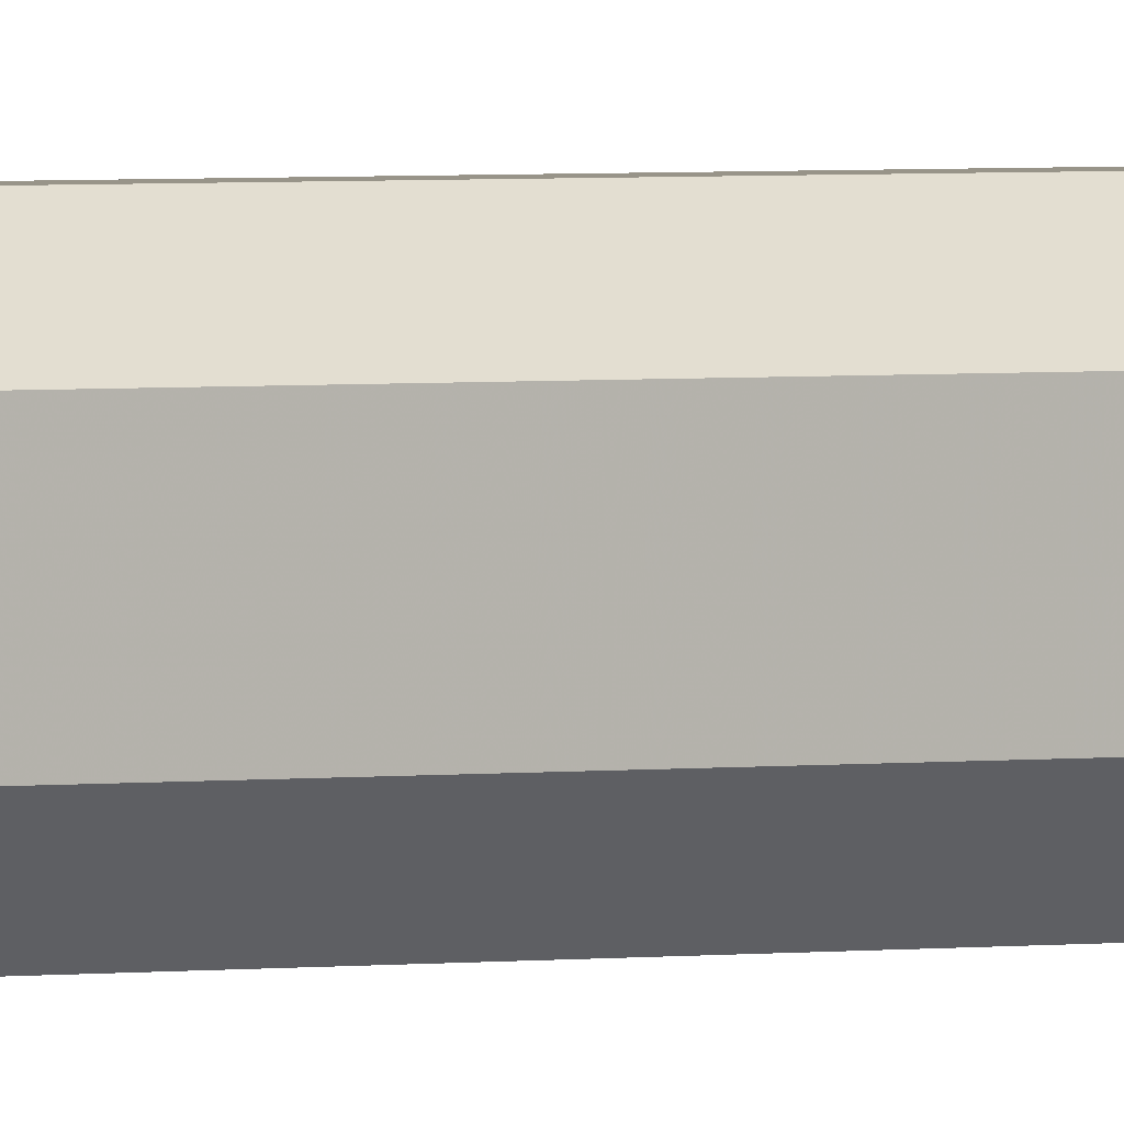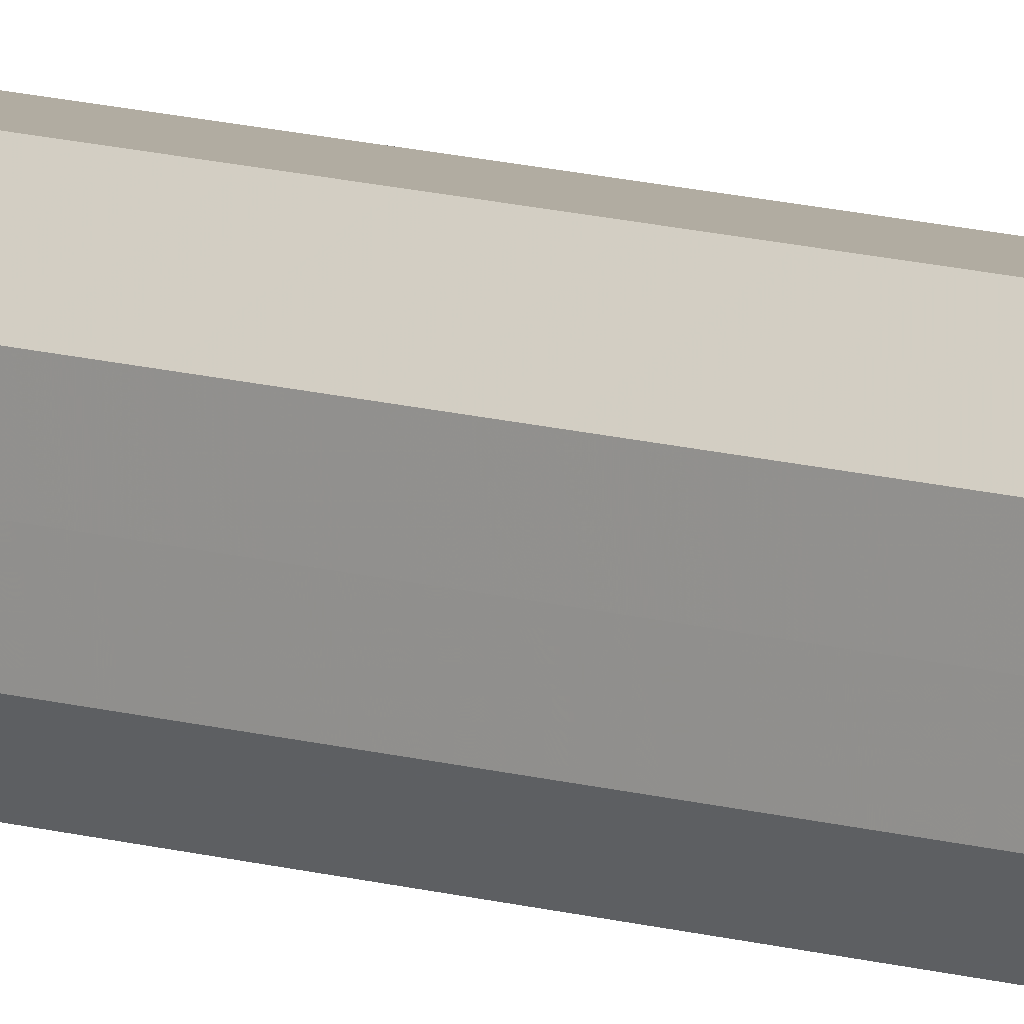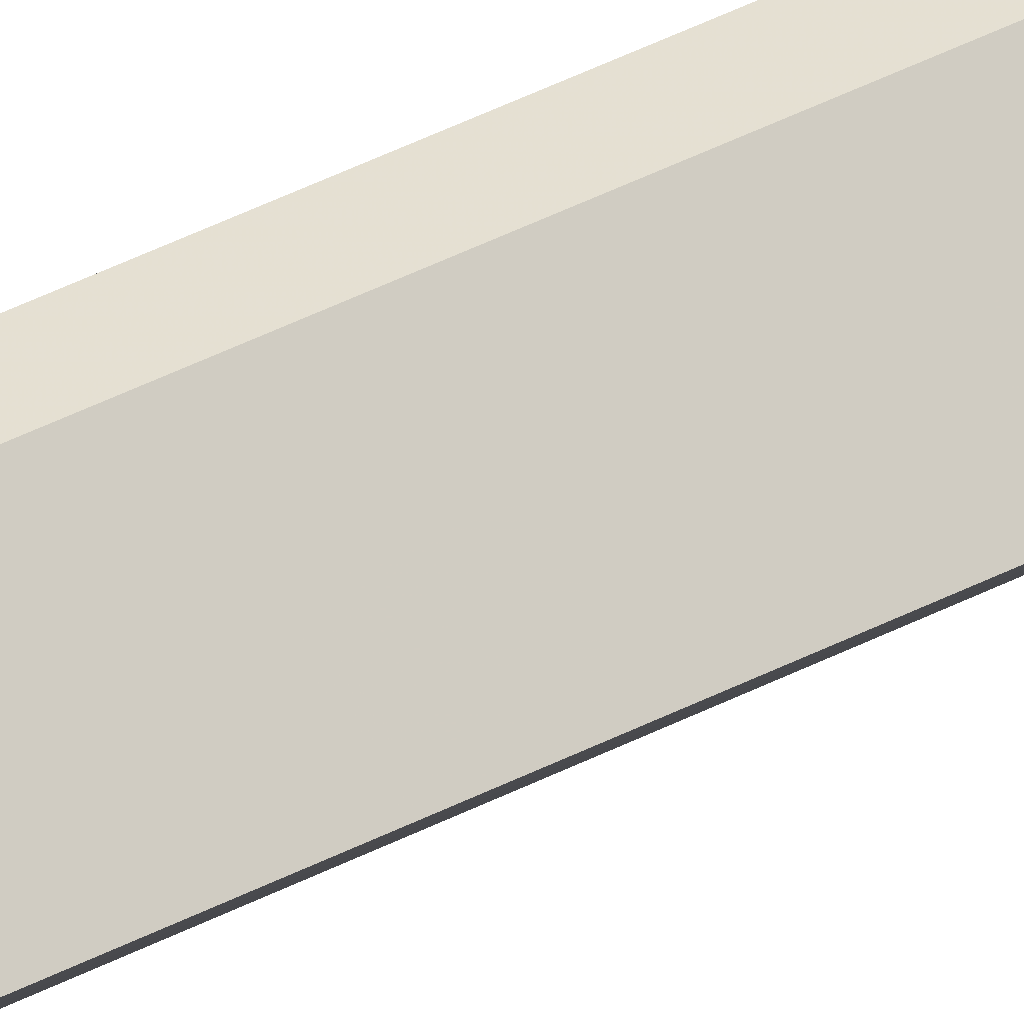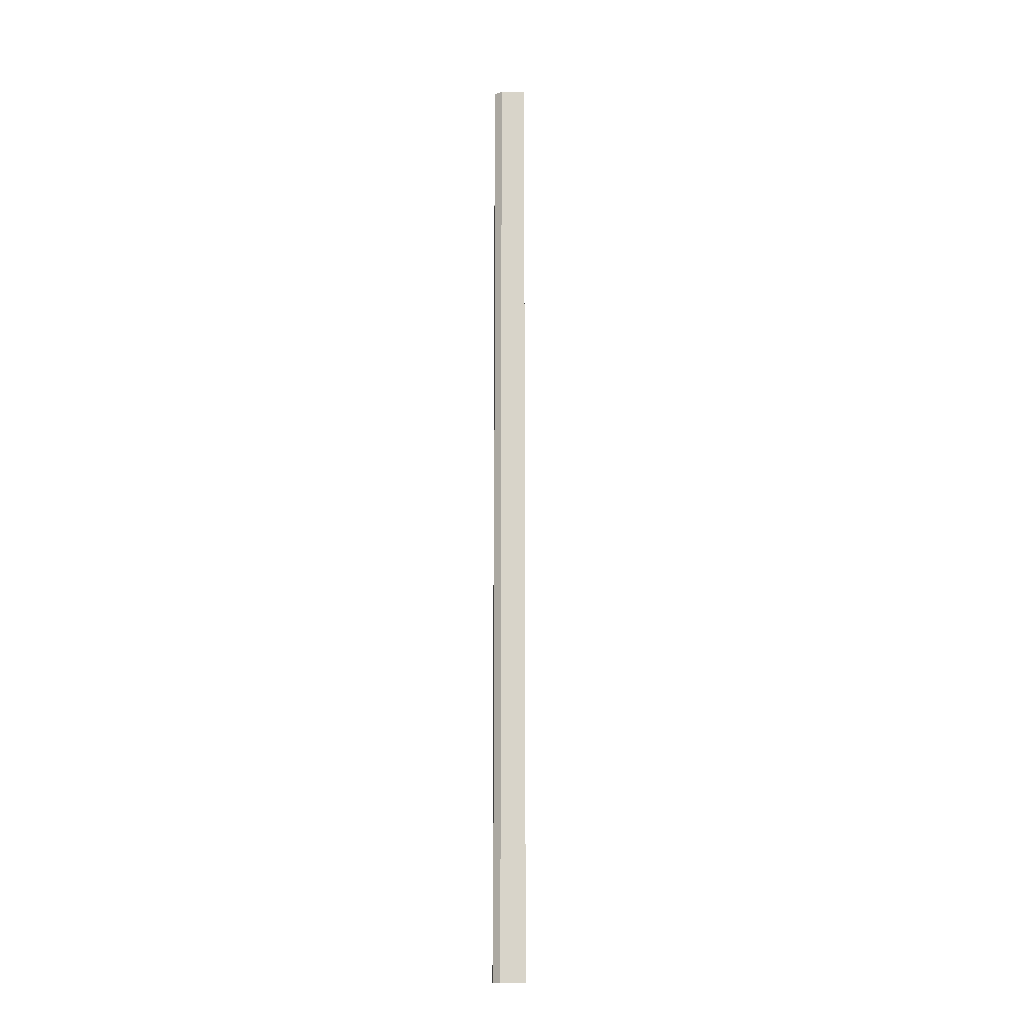
<metadata>
{"format":"obj","ext":"obj","renderer":"f3d","projection":"perspective","resolution":1024,"background":"white","views":[{"elev":1.4,"azim":48.7,"up":"+Y"},{"elev":10.3,"azim":130.1,"up":"+Y"},{"elev":37.6,"azim":-124.5,"up":"+Y"},{"elev":-14.2,"azim":-139.1,"up":"+Z"}]}
</metadata>
<code>
o 4970
v 2175 1875 13.01
v 2175 1875 13.01
v 2175 1875 14.08
v 2175 1875 13.01
v 2175 1875 14.08
v 2175 1875 13.01
v 2175 1875 14.08
v 2175 1875 13.01
v 2175 1875 14.08
v 2175 1875 13.01
v 2175 1875 14.08
v 2175 1875 13.01
v 2175 1875 14.08
v 2175 1875 13.01
v 2175 1875 14.08
v 2175 1875 13.01
v 2175 1875 14.08
v 2175 1875 13.01
v 2175 1875 14.08
v 2175 1875 13.01
v 2175 1875 14.08
v 2175 1875 13.01
v 2175 1875 14.08
v 2175 1875 13.01
v 2175 1875 14.08
v 2175 1875 13.01
v 2175 1875 14.08
v 2175 1875 13.01
v 2175 1875 14.08
v 2175 1875 13.01
v 2175 1875 14.08
v 2175 1875 13.01
v 2175 1875 14.08
v 2175 1875 13.01
v 2175 1875 14.08
v 2175 1875 13.01
v 2175 1875 14.08
v 2175 1875 13.01
v 2175 1875 14.08
v 2175 1875 13.01
v 2175 1875 14.08
v 2175 1875 13.01
v 2175 1875 13.01
v 2175 1875 13.01
v 2175 1875 13.01
v 2175 1875 13.01
v 2175 1875 13.01
v 2175 1875 13.01
v 2175 1875 13.01
v 2175 1875 13.01
v 2175 1875 13.01
v 2175 1875 14.08
v 2175 1875 14.08
v 2175 1875 14.08
v 2175 1875 14.08
v 2175 1875 14.08
v 2175 1875 14.08
v 2175 1875 14.08
v 2175 1875 14.08
v 2175 1875 14.08
v 2175 1875 14.08
v 2175 1875 14.08
f 1 2 3
f 2 4 5
f 6 1 7
f 4 8 9
f 10 6 11
f 8 12 13
f 12 14 15
f 11 16 17
f 14 18 19
f 18 20 21
f 20 22 23
f 17 24 25
f 25 26 27
f 27 28 29
f 29 30 31
f 31 32 33
f 33 34 35
f 35 36 37
f 37 38 39
f 39 40 41
f 42 40 43
f 42 44 40
f 42 43 45
f 42 46 44
f 42 45 47
f 42 48 46
f 42 47 49
f 42 50 48
f 42 49 51
f 42 51 50
f 52 53 54
f 52 55 53
f 52 54 56
f 52 57 55
f 52 56 58
f 52 59 57
f 52 58 60
f 52 61 59
f 52 60 62
f 52 62 61

</code>
